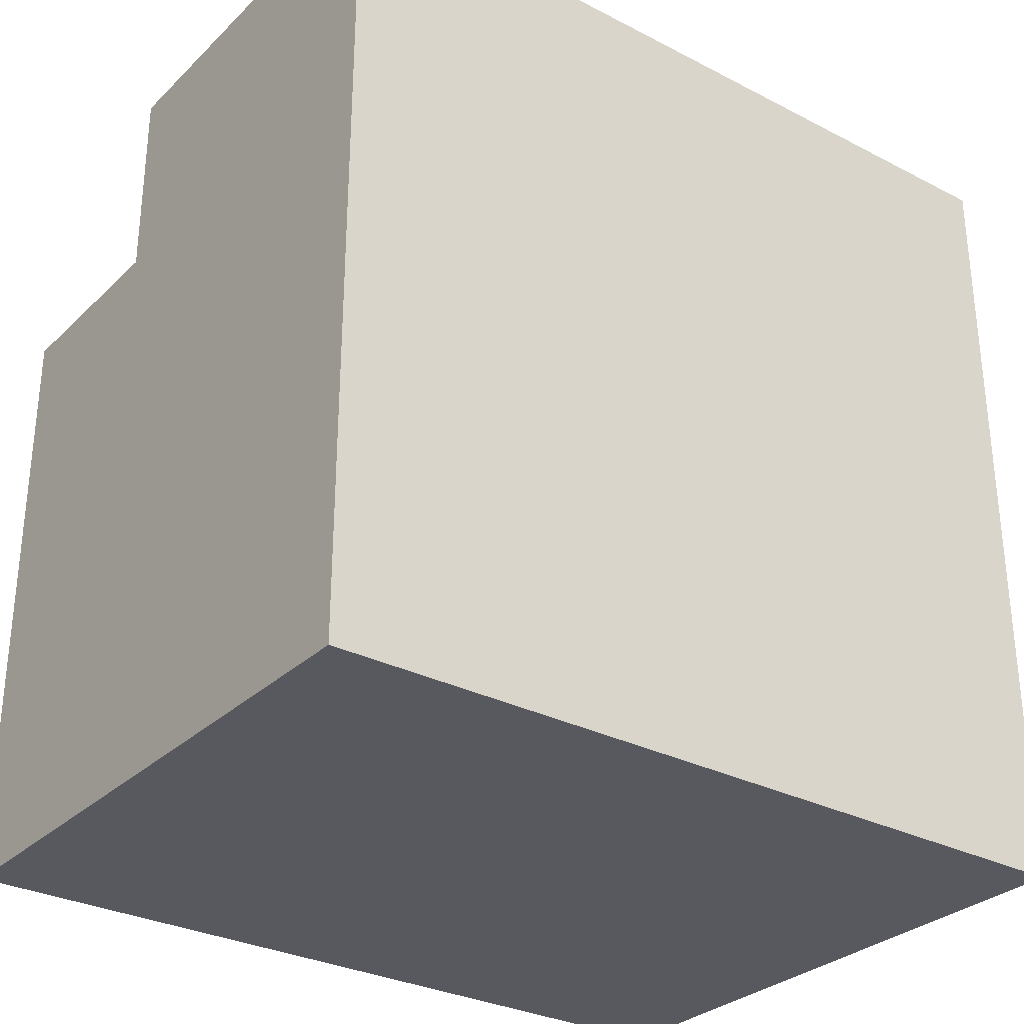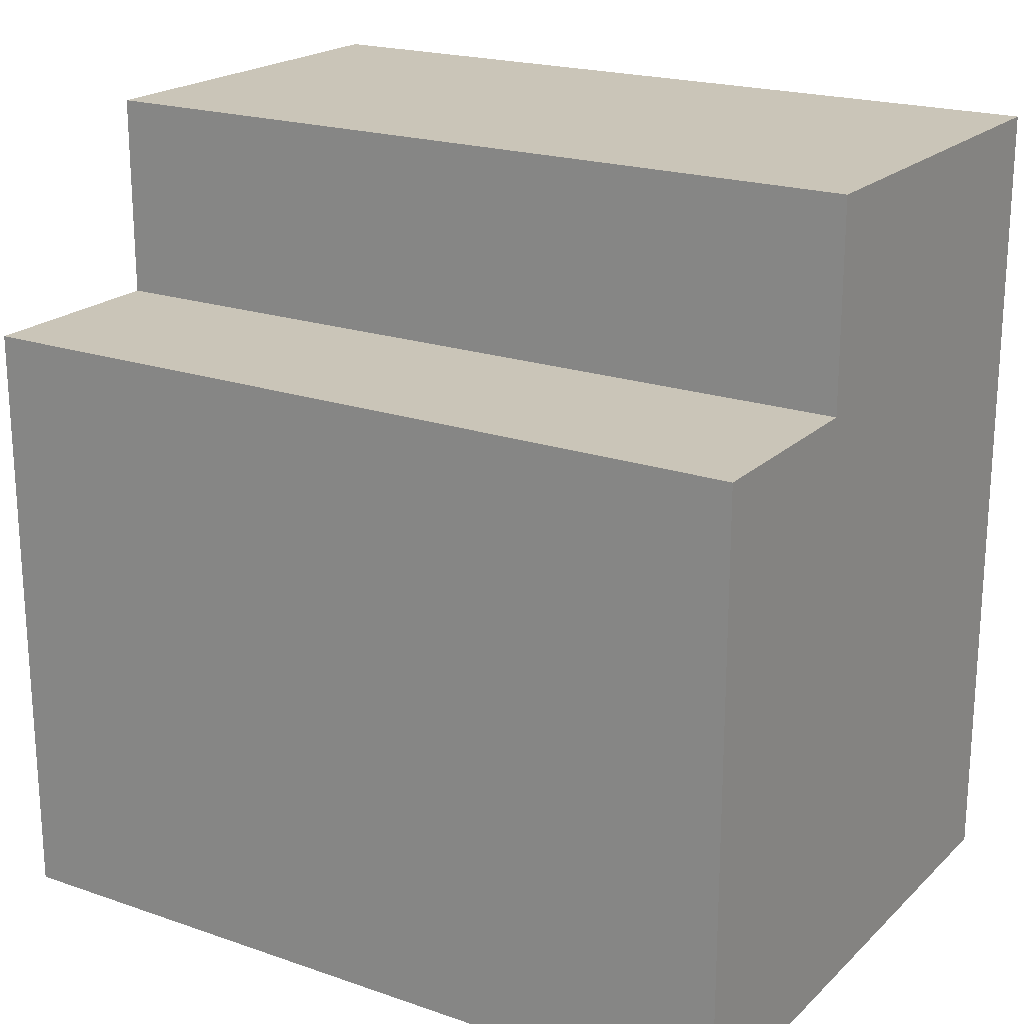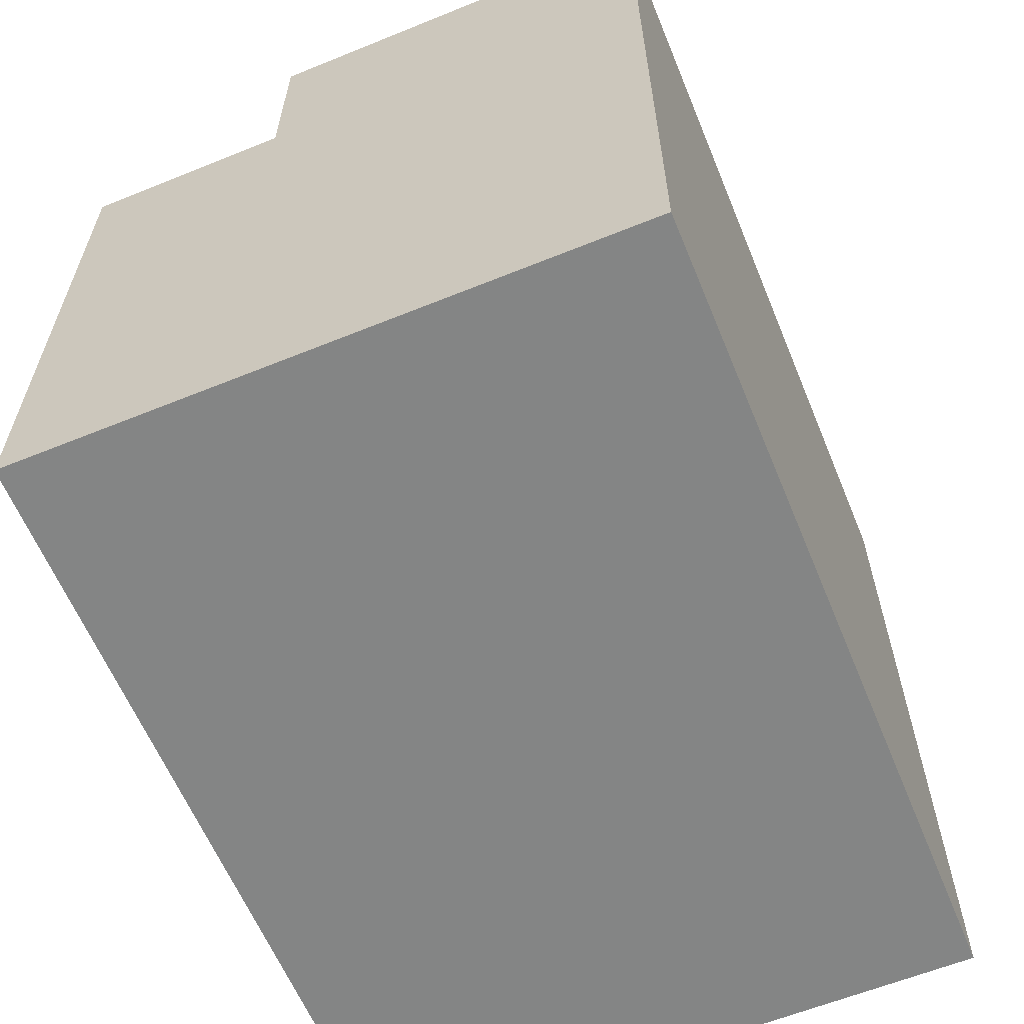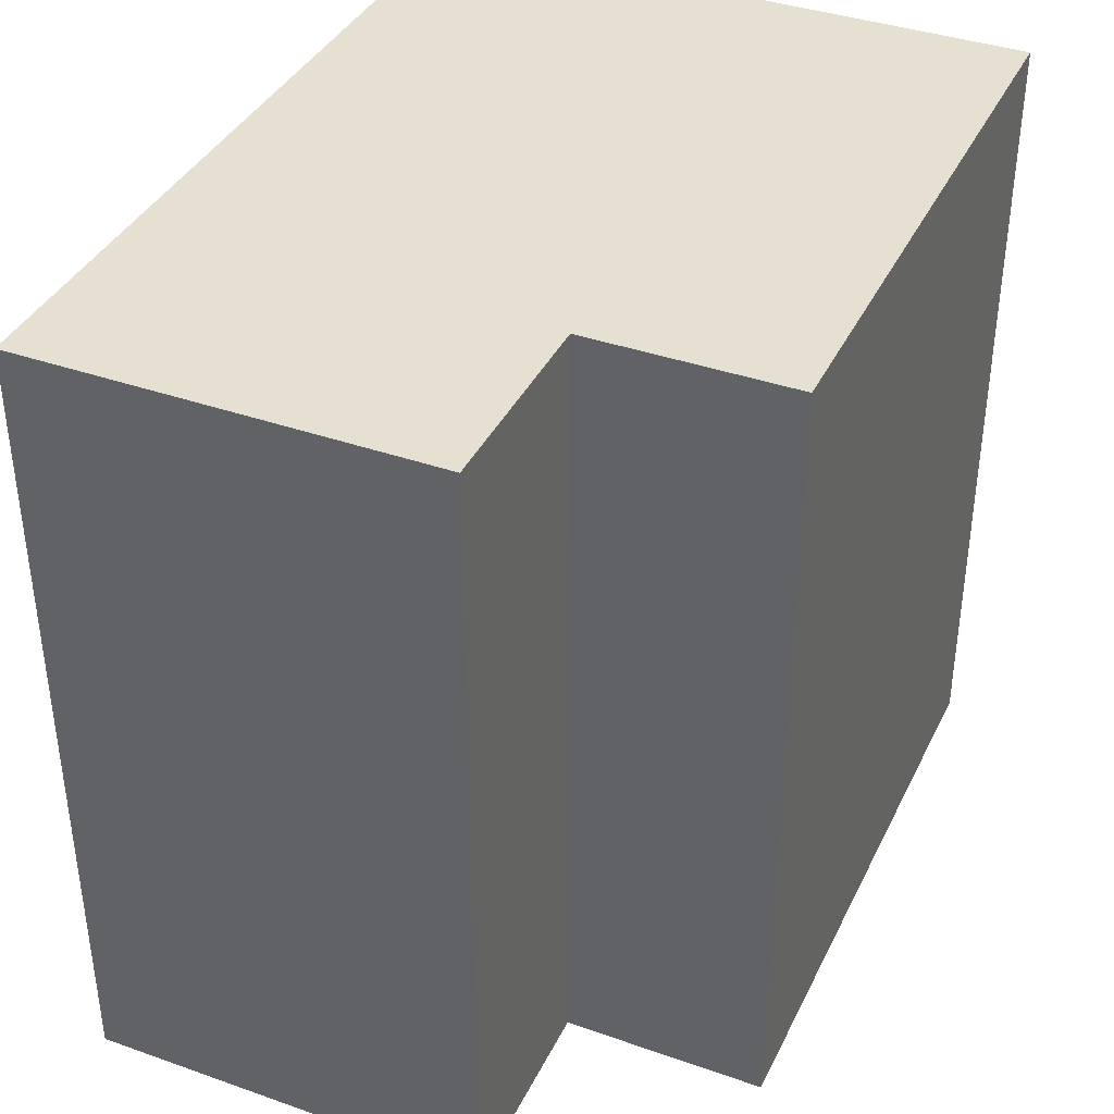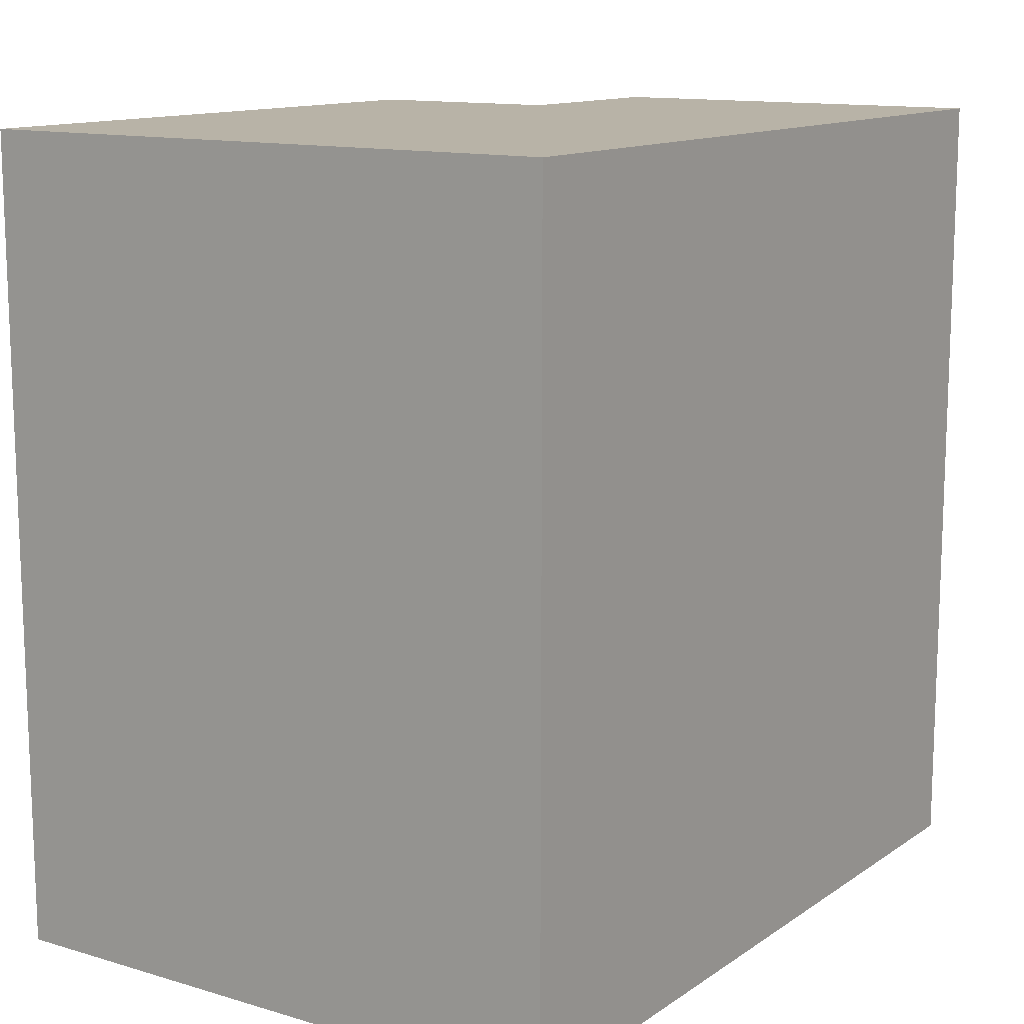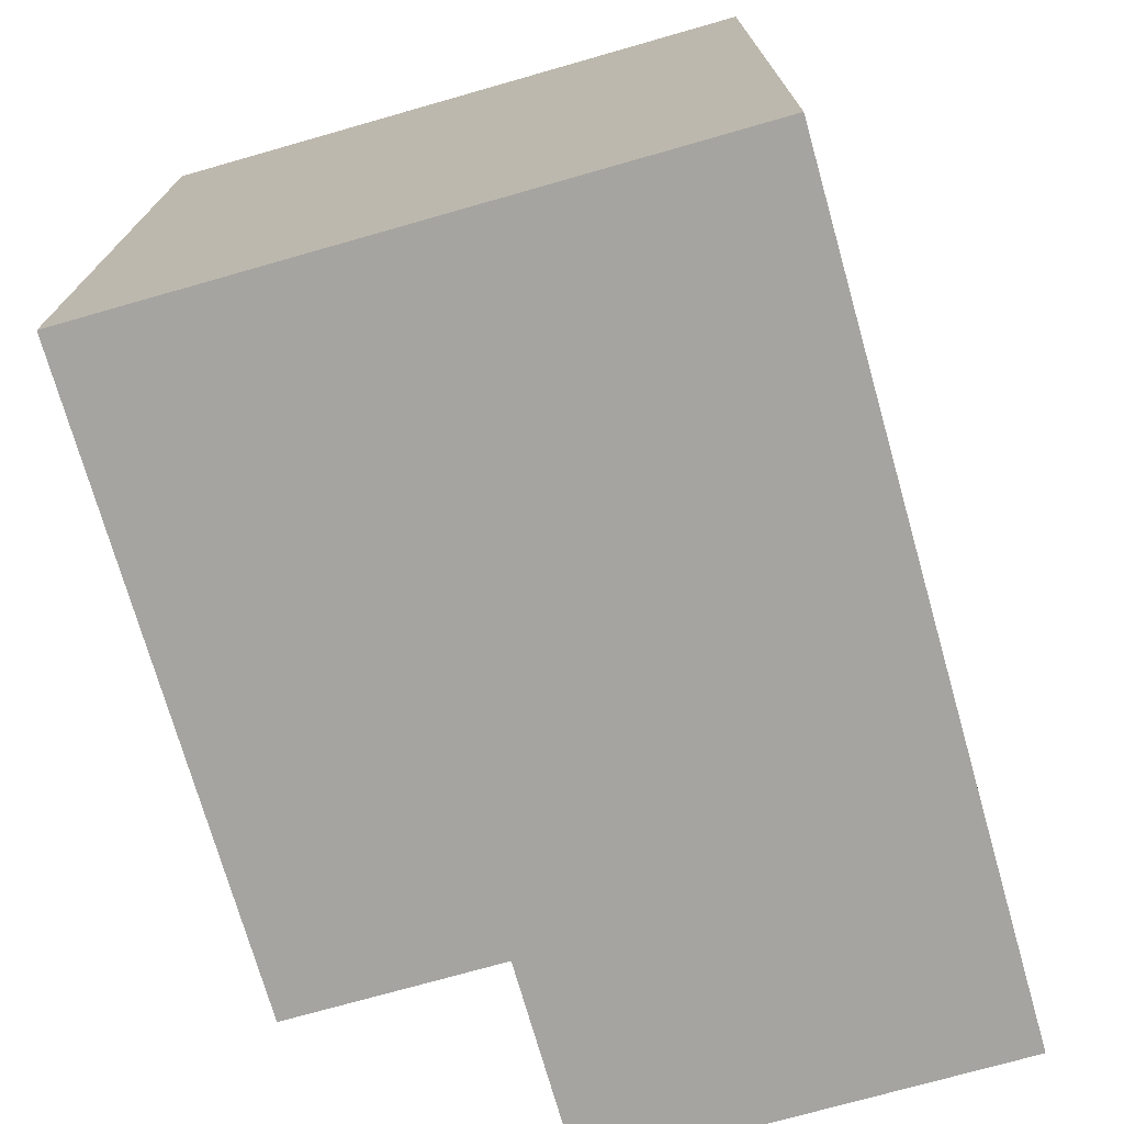
<metadata>
{"format":"obj","ext":"obj","renderer":"f3d","projection":"perspective","resolution":1024,"background":"white","views":[{"elev":-30.4,"azim":-126.7,"up":"+Z"},{"elev":20.5,"azim":122.0,"up":"+Z"},{"elev":-61.6,"azim":-157.6,"up":"+Z"},{"elev":38.4,"azim":23.9,"up":"+Y"},{"elev":12.8,"azim":-145.9,"up":"+Y"},{"elev":-73.4,"azim":-164.1,"up":"+Y"}]}
</metadata>
<code>
o hand
v -0.2 3.3 -1.7
v -0.2 3.3 -2.1
v -0.2 3.7 -1.7
v -0.2 3.7 -2.1
v 5.96e-08 3.3 -1.7
v 5.96e-08 3.3 -1.8
v 5.96e-08 3.7 -1.7
v 5.96e-08 3.7 -1.8
v 0.1 3.3 -1.8
v 0.1 3.3 -2.1
v 0.1 3.7 -1.8
v 0.1 3.7 -2.1
v -0.2 3.3 -1.7
v -0.2 3.7 -1.7
v 5.96e-08 3.3 -1.7
v 5.96e-08 3.7 -1.7
v 5.96e-08 3.3 -1.8
v 5.96e-08 3.7 -1.8
v 0.1 3.3 -1.8
v 0.1 3.7 -1.8
v -0.2 3.3 -2.1
v -0.2 3.7 -2.1
v 0.1 3.3 -2.1
v 0.1 3.7 -2.1
v -0.2 3.3 -1.7
v 5.96e-08 3.3 -1.7
v 5.96e-08 3.3 -1.8
v 0.1 3.3 -1.8
v -0.2 3.3 -2.1
v 0.1 3.3 -2.1
v -0.2 3.7 -1.7
v 5.96e-08 3.7 -1.7
v 5.96e-08 3.7 -1.8
v 0.1 3.7 -1.8
v -0.2 3.7 -2.1
v 0.1 3.7 -2.1
f 3 2 1
f 4 2 3
f 5 6 7
f 7 6 8
f 9 10 11
f 11 10 12
f 15 14 13
f 16 14 15
f 19 18 17
f 20 18 19
f 21 22 23
f 23 22 24
f 27 26 25
f 29 27 25
f 29 28 27
f 30 28 29
f 31 32 33
f 31 33 35
f 33 34 35
f 35 34 36

</code>
